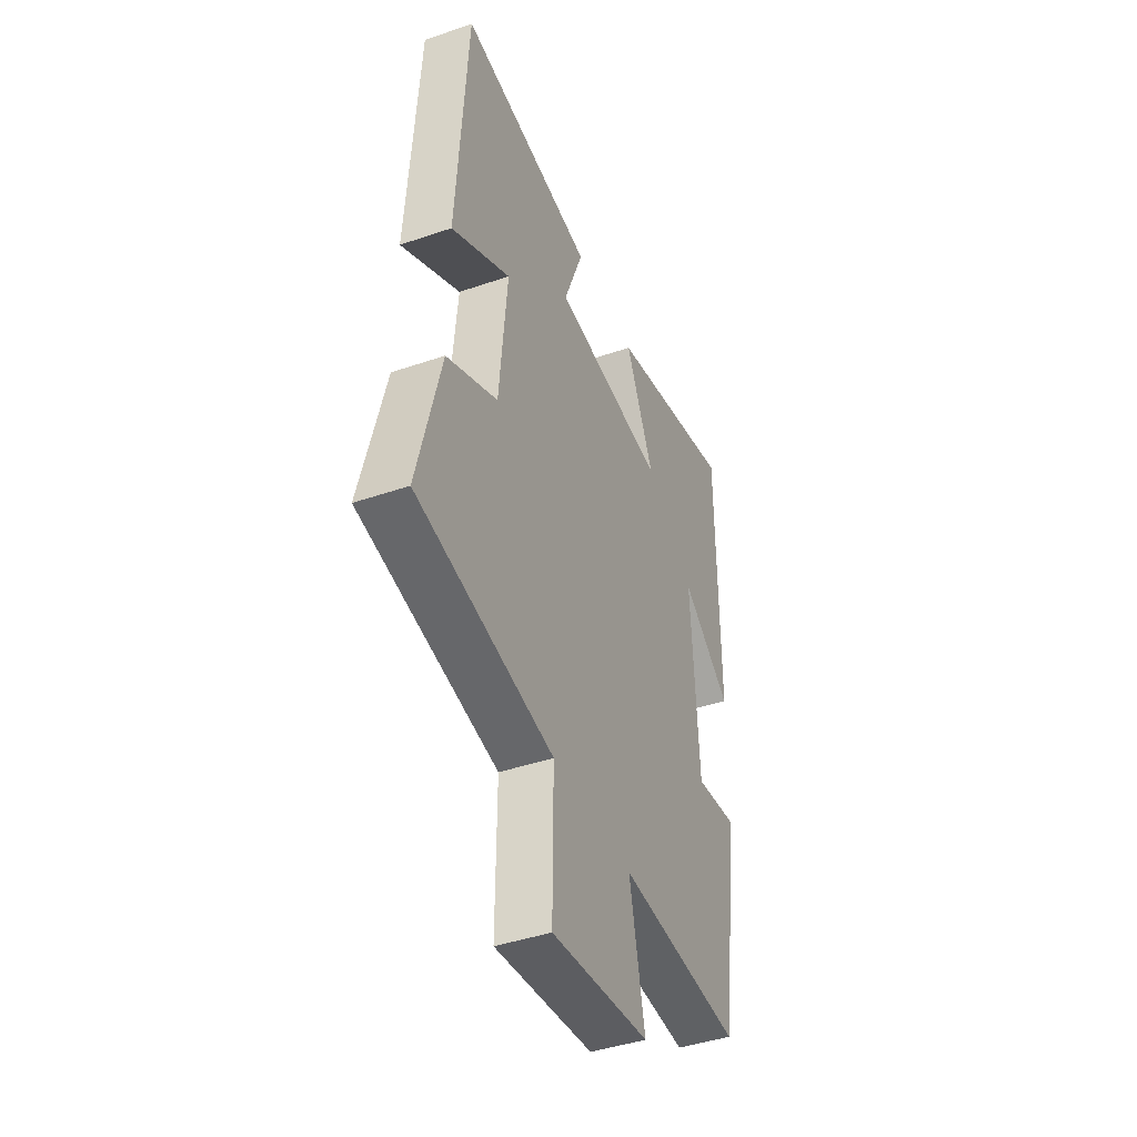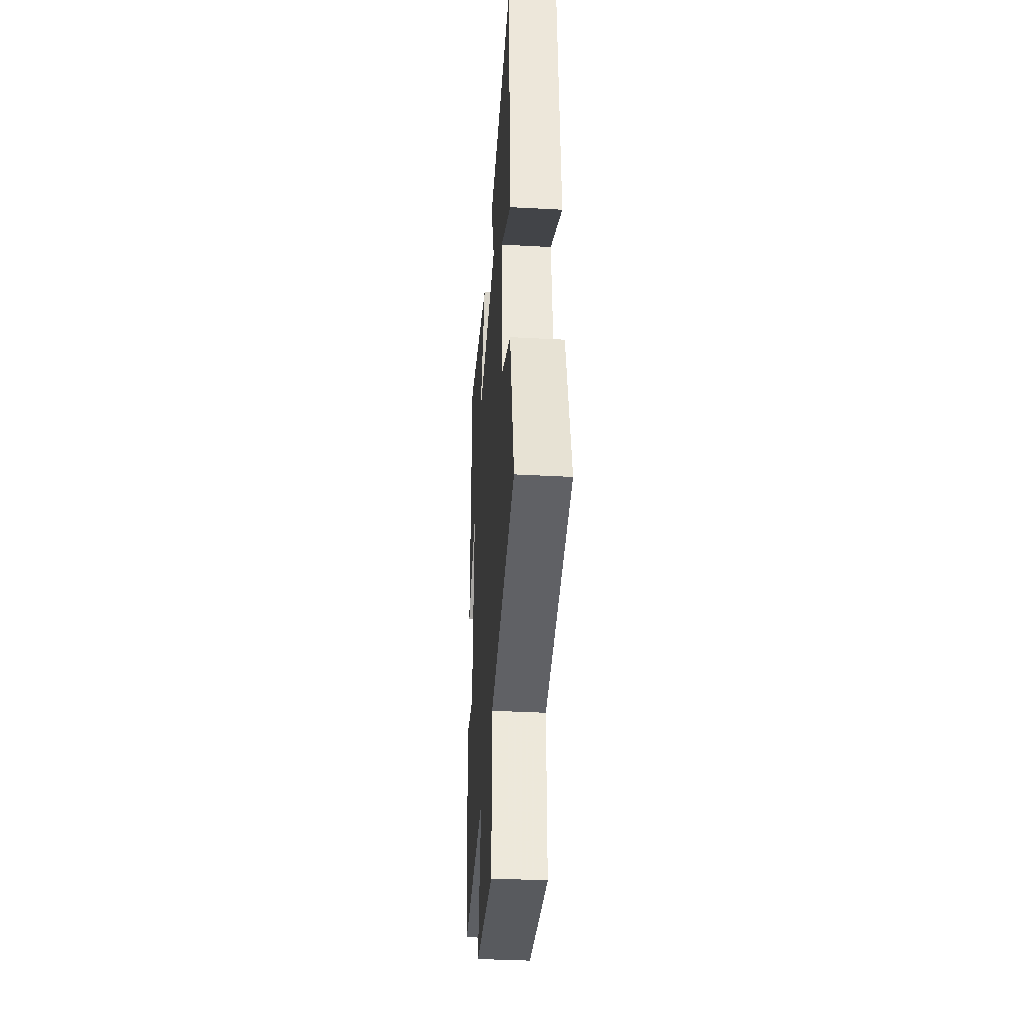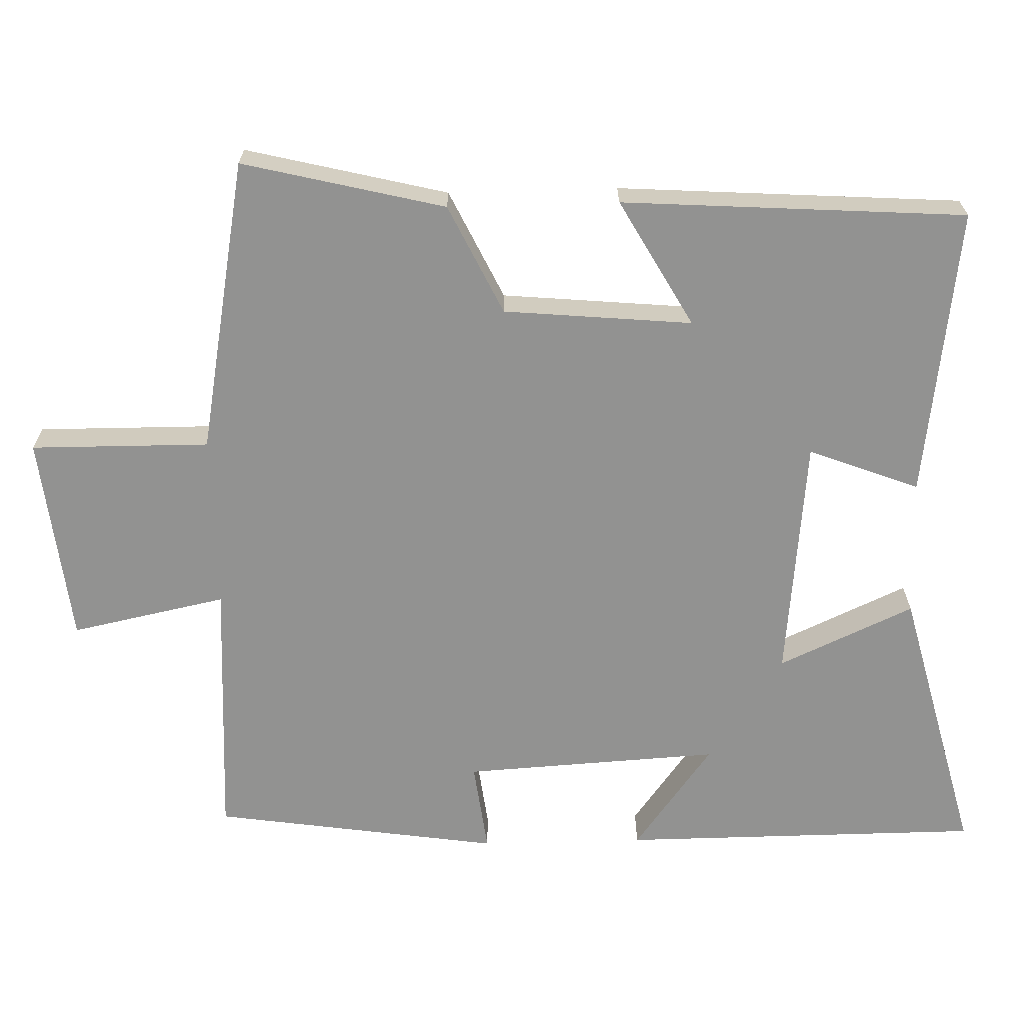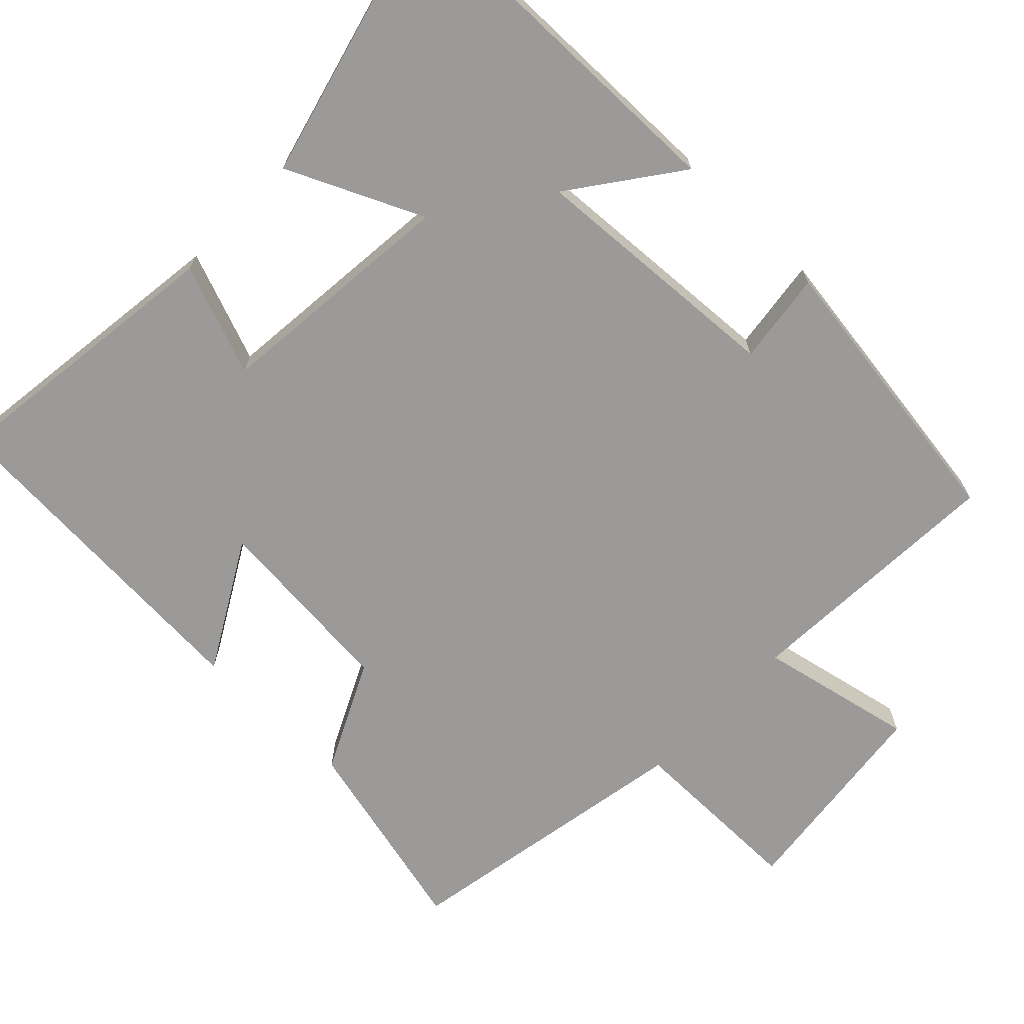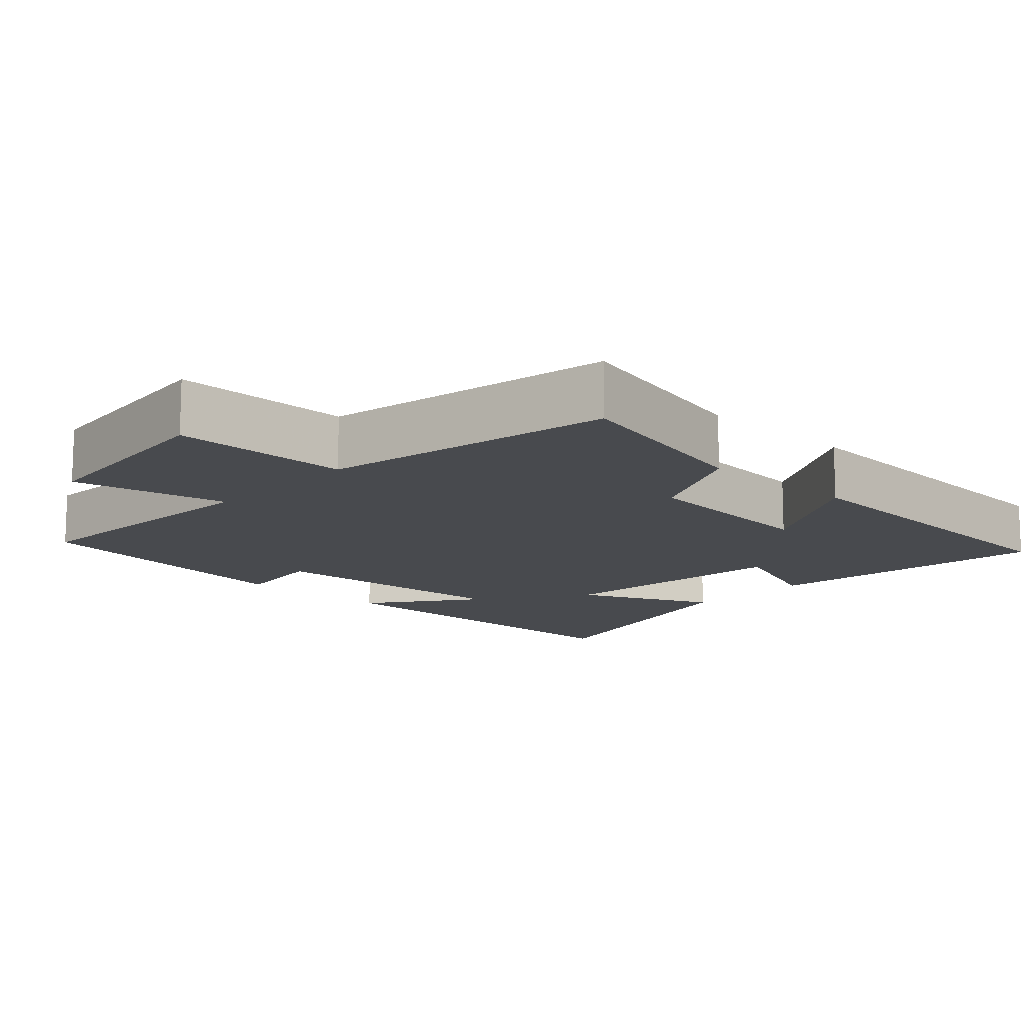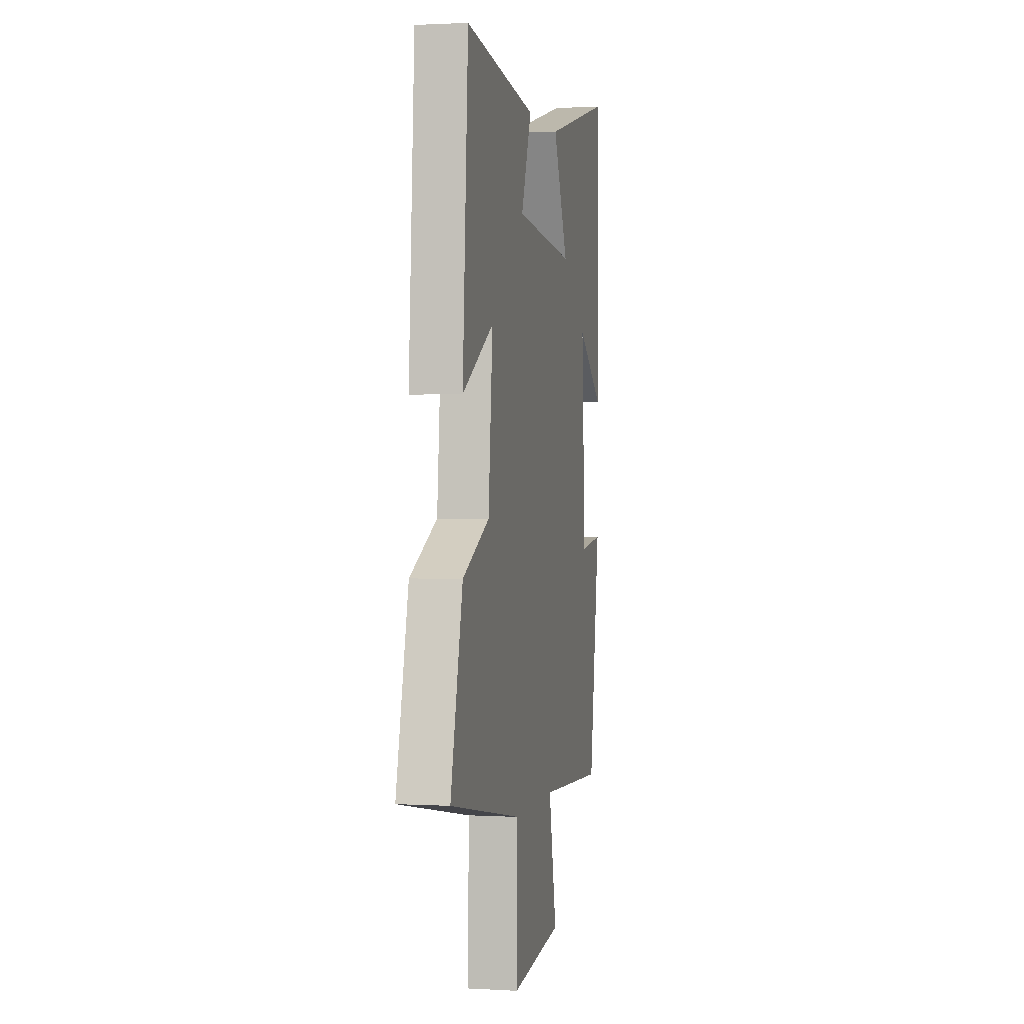
<metadata>
{"format":"obj","ext":"obj","renderer":"f3d","projection":"perspective","resolution":1024,"background":"white","views":[{"elev":-42.9,"azim":-67.8,"up":"+Z"},{"elev":-37.2,"azim":-94.0,"up":"+Z"},{"elev":-66.3,"azim":-88.4,"up":"+Y"},{"elev":-69.4,"azim":46.3,"up":"+Y"},{"elev":-13.2,"azim":-133.0,"up":"+Y"},{"elev":1.2,"azim":-78.1,"up":"+Z"}]}
</metadata>
<code>
v 0.441 0.07 -0.521
v 0.077 0.07 -0.5
v 0.121 0.07 -0.713
v -0.167 0.07 -0.745
v -0.165 0.07 -0.5
v -0.568 0.07 -0.425
v -0.5 0.07 -0.149
v -0.35 0.07 -0.077
v -0.326 0.07 0.181
v -0.5 0.07 0.083
v -0.469 0.07 0.553
v -0.072 0.07 0.5
v -0.13 0.07 0.349
v 0.204 0.07 0.315
v 0.12 0.07 0.5
v 0.498 0.07 0.596
v 0.5 0.07 0.101
v 0.354 0.07 0.209
v 0.374 0.07 -0.143
v 0.5 0.07 -0.127
v 0.441 0 -0.521
v 0.077 0 -0.5
v 0.121 0 -0.713
v -0.167 0 -0.745
v -0.165 0 -0.5
v -0.568 0 -0.425
v -0.5 0 -0.149
v -0.35 0 -0.077
v -0.326 0 0.181
v -0.5 0 0.083
v -0.469 0 0.553
v -0.072 0 0.5
v -0.13 0 0.349
v 0.204 0 0.315
v 0.12 0 0.5
v 0.498 0 0.596
v 0.5 0 0.101
v 0.354 0 0.209
v 0.374 0 -0.143
v 0.5 0 -0.127
f 19 20 1 2
f 18 19 2
f 15 16 17 18
f 14 15 18
f 13 14 18 2
f 11 12 13
f 10 11 13
f 9 10 13
f 13 2 3
f 9 13 3
f 8 9 3
f 5 6 7 8
f 5 8 3
f 3 4 5
f 22 21 40 39
f 22 39 38
f 38 37 36 35
f 38 35 34
f 22 38 34 33
f 33 32 31
f 33 31 30
f 33 30 29
f 23 22 33
f 23 33 29
f 23 29 28
f 28 27 26 25
f 23 28 25
f 25 24 23
f 1 21 22 2
f 2 22 23 3
f 3 23 24 4
f 4 24 25 5
f 5 25 26 6
f 6 26 27 7
f 7 27 28 8
f 8 28 29 9
f 9 29 30 10
f 10 30 31 11
f 11 31 32 12
f 12 32 33 13
f 13 33 34 14
f 14 34 35 15
f 15 35 36 16
f 16 36 37 17
f 17 37 38 18
f 18 38 39 19
f 19 39 40 20
f 20 40 21 1

</code>
